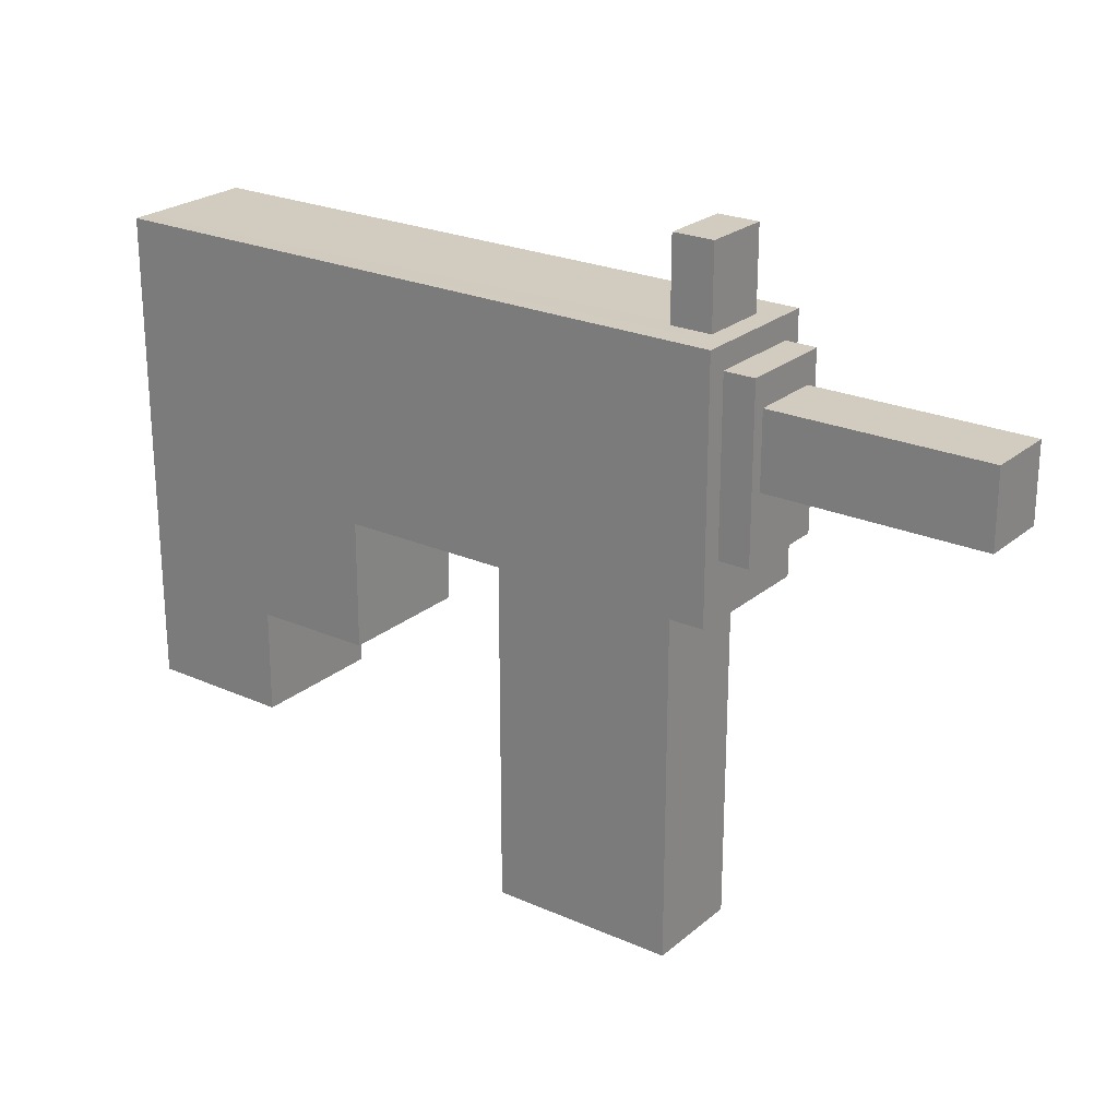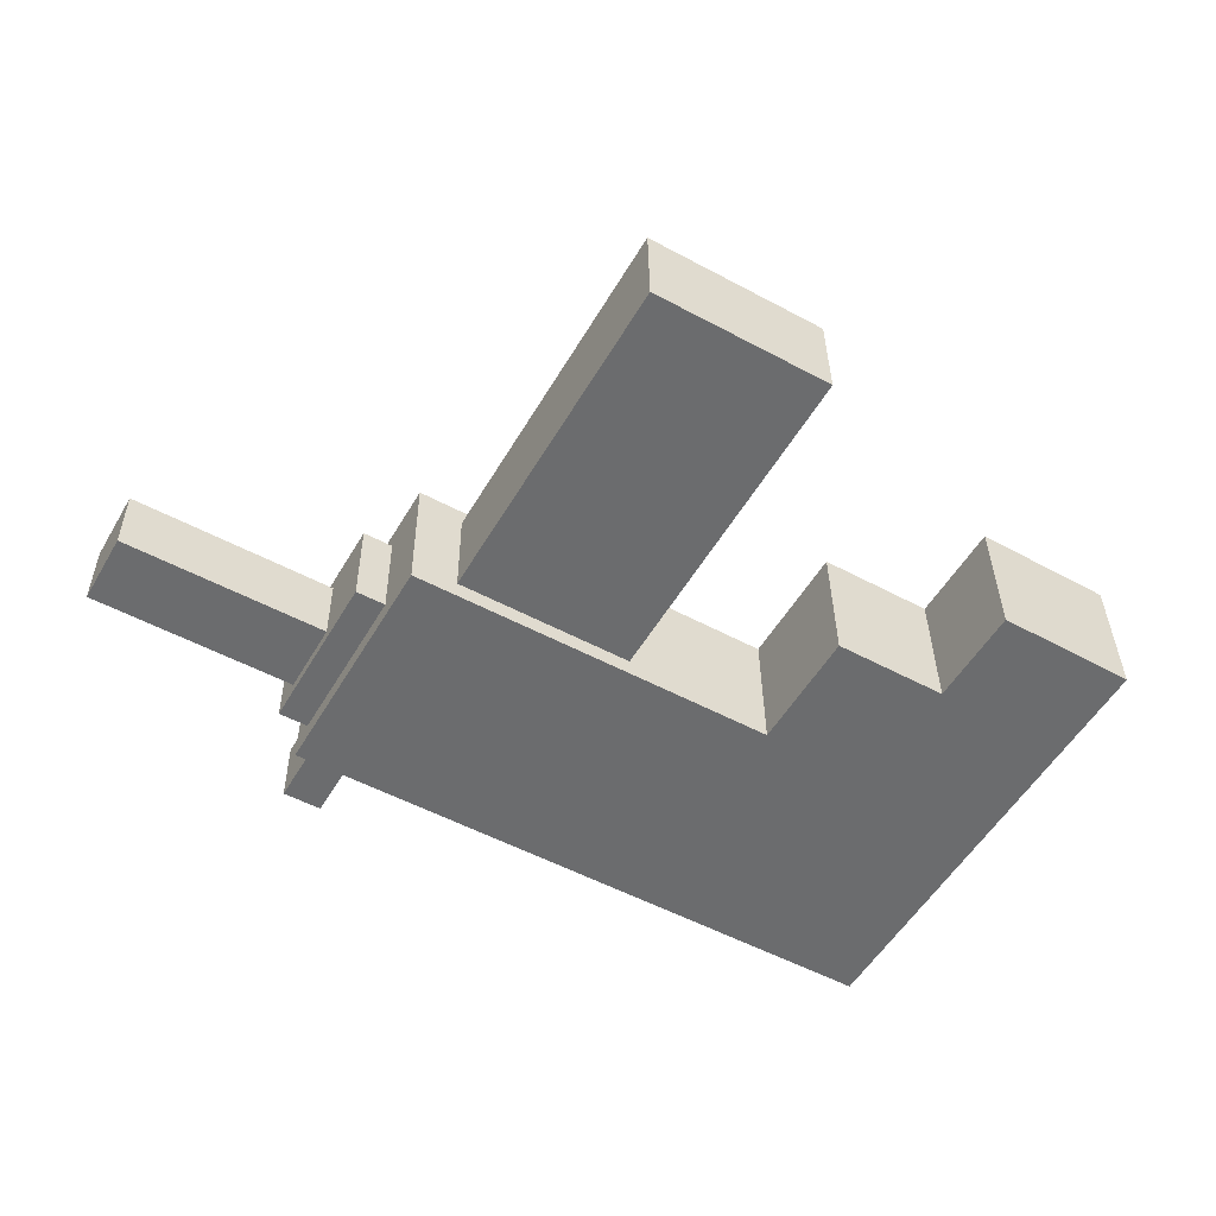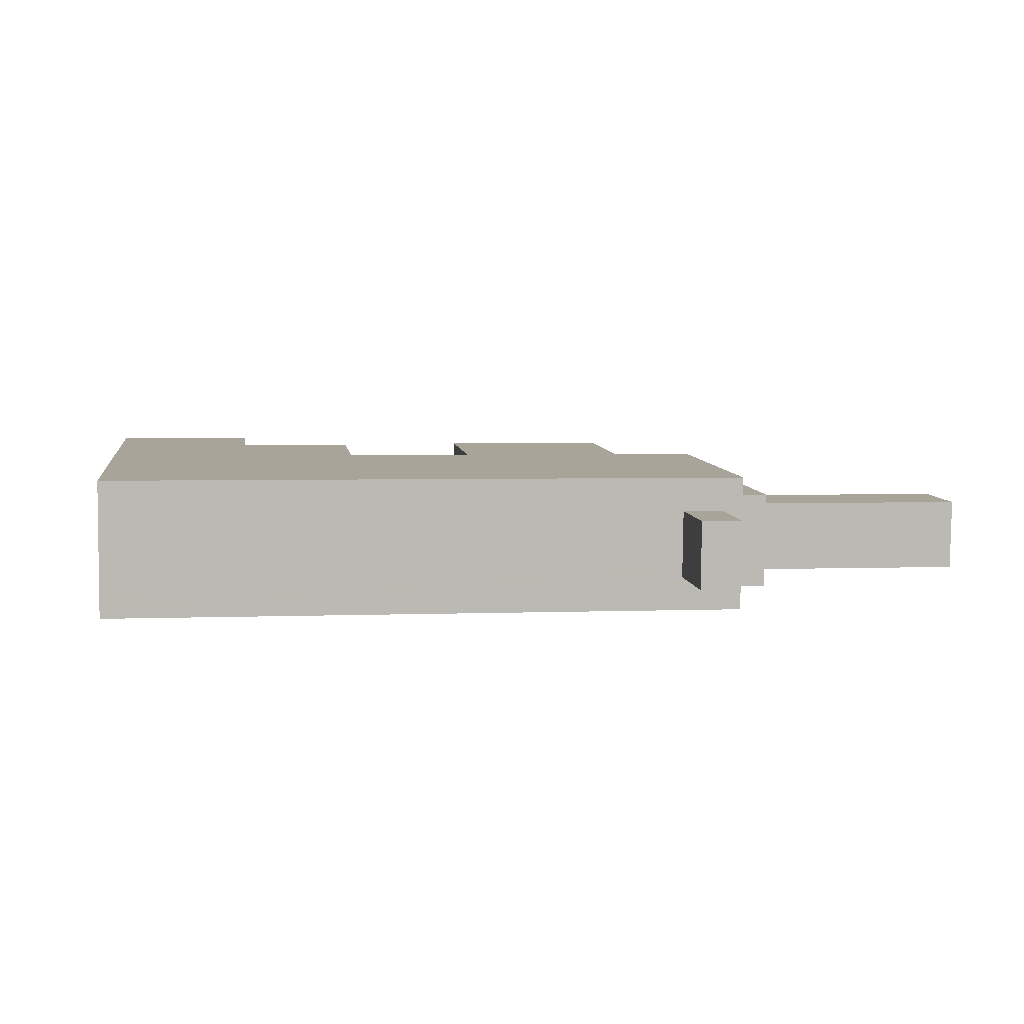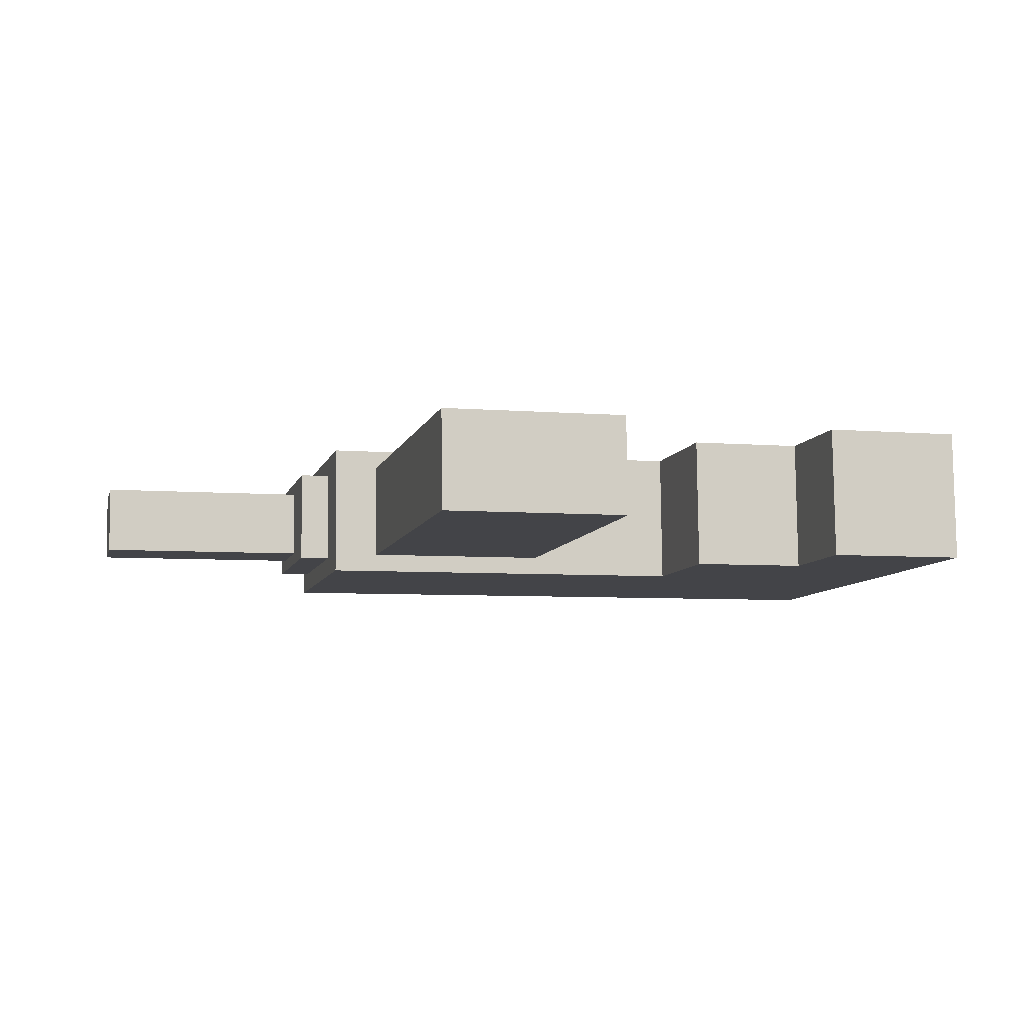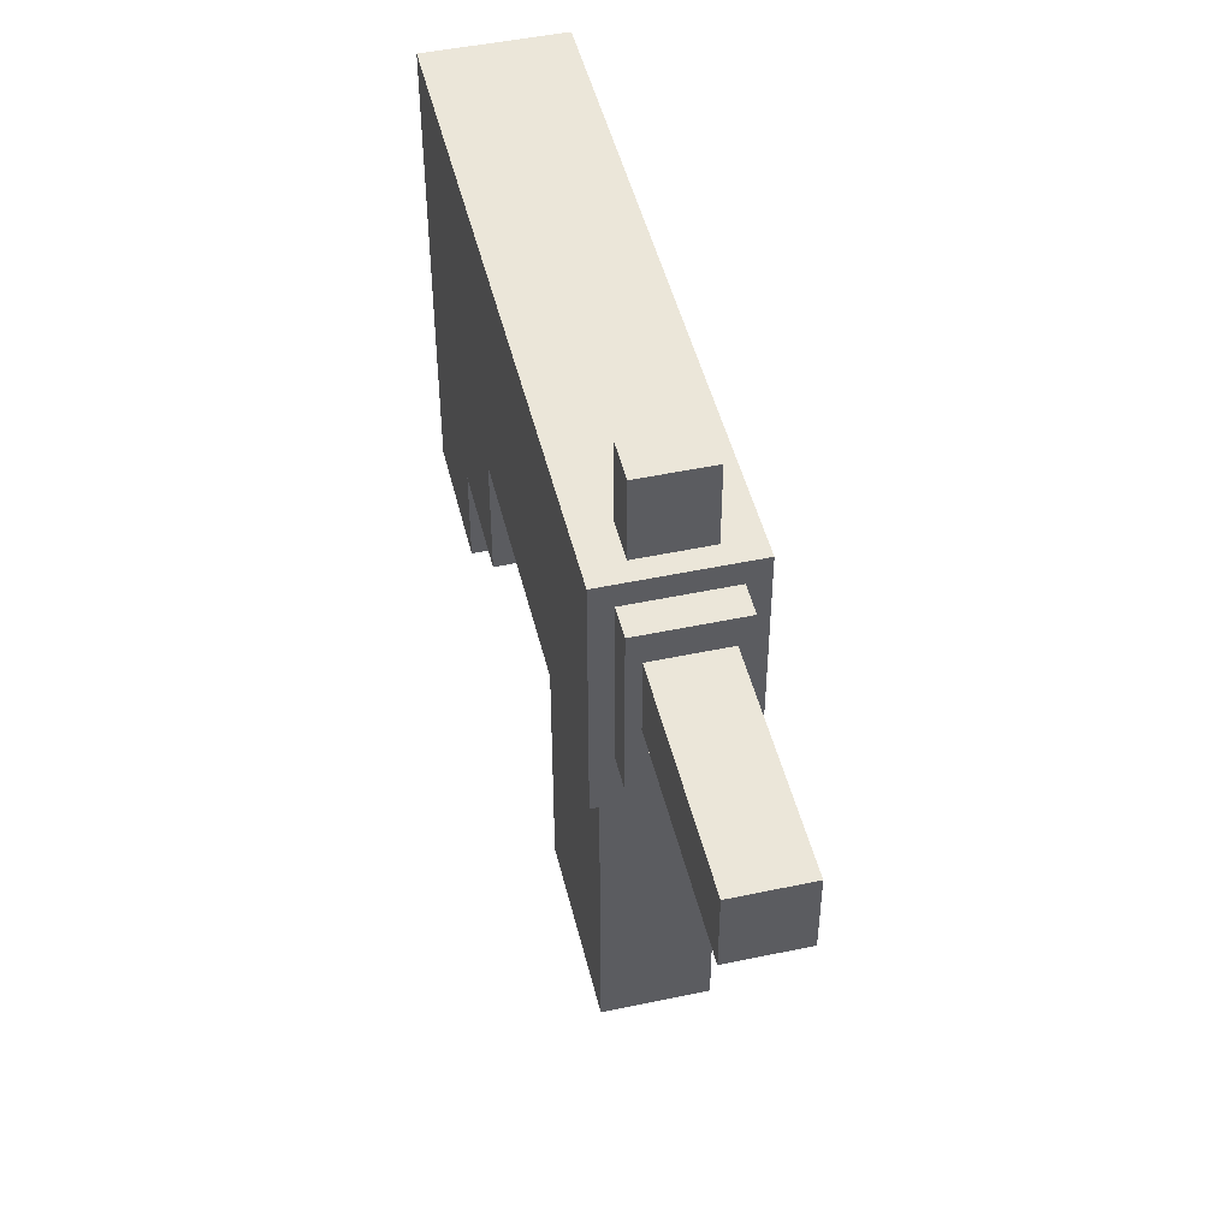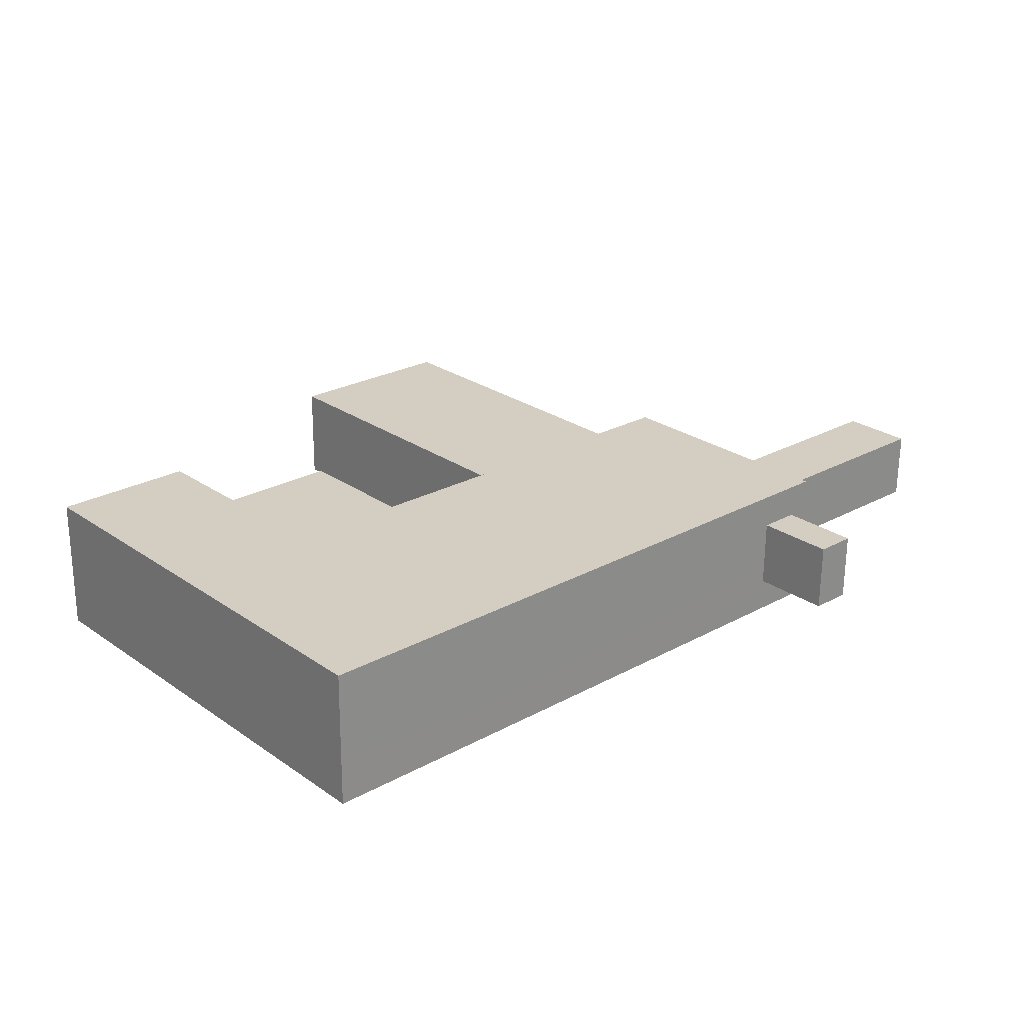
<metadata>
{"format":"obj","ext":"obj","renderer":"f3d","projection":"perspective","resolution":1024,"background":"white","views":[{"elev":23.8,"azim":-144.3,"up":"+Y"},{"elev":-53.8,"azim":-30.0,"up":"+Z"},{"elev":7.3,"azim":172.0,"up":"+Z"},{"elev":-8.4,"azim":-14.2,"up":"+Z"},{"elev":47.6,"azim":-104.1,"up":"+Y"},{"elev":25.5,"azim":138.0,"up":"+Z"}]}
</metadata>
<code>
g Weapon_SubMachineGun
v 0.06081 -0.1547 -0.06008
v 0.06035 -0.0604 -0.06009
v 0.05948 -0.1547 0.06564
v 0.05902 -0.0604 0.06564
v 0.1908 -0.1536 0.06702
v 0.1908 0.2845 0.06702
v 0.1921 -0.1536 -0.0587
v 0.1921 0.2845 -0.0587
v 0.1921 -0.1536 -0.0587
v 0.06081 -0.1547 -0.06008
v 0.1908 -0.1536 0.06702
v 0.05948 -0.1547 0.06564
v -0.6294 0.1668 0.02782
v -0.6287 0.1668 -0.03679
v -0.6294 0.2351 0.02782
v -0.6287 0.2351 -0.03679
v -0.3854 0.3565 0.02952
v -0.3848 0.3565 -0.03335
v -0.3478 0.3565 0.02991
v -0.3471 0.3565 -0.03295
v -0.3478 0.2834 0.02991
v -0.3478 0.3565 0.02991
v -0.3471 0.2834 -0.03295
v -0.3471 0.3565 -0.03295
v -0.3854 0.2834 0.02952
v -0.3848 0.2834 -0.03335
v -0.3854 0.3565 0.02952
v -0.3848 0.3565 -0.03335
v -0.4037 0.2834 -0.06498
v -0.3848 0.2834 -0.03335
v -0.405 0.2834 0.06074
v -0.3854 0.2834 0.02952
v -0.3471 0.2834 -0.03295
v 0.1921 0.2845 -0.0587
v -0.3478 0.2834 0.02991
v 0.1908 0.2845 0.06702
v -0.04813 -0.0604 -0.06123
v -0.04847 0.05536 -0.06123
v -0.04945 -0.0604 0.06449
v -0.0498 0.05536 0.06449
v 0.06035 -0.0604 -0.06009
v -0.04813 -0.0604 -0.06123
v 0.05902 -0.0604 0.06564
v -0.04945 -0.0604 0.06449
v -0.362 0.05536 0.04404
v -0.405 0.05536 0.06074
v -0.1912 0.05536 0.04584
v -0.0498 0.05536 0.06449
v -0.361 0.05536 -0.04737
v -0.4037 0.05536 -0.06498
v -0.1902 0.05536 -0.04557
v -0.04847 0.05536 -0.06123
v -0.405 0.05536 0.06074
v -0.405 0.2834 0.06074
v -0.0498 0.05536 0.06449
v 0.1908 0.2845 0.06702
v 0.05902 -0.0604 0.06564
v -0.04945 -0.0604 0.06449
v 0.1908 -0.1536 0.06702
v 0.05948 -0.1547 0.06564
v -0.04847 0.05536 -0.06123
v -0.04813 -0.0604 -0.06123
v 0.06035 -0.0604 -0.06009
v 0.1921 0.2845 -0.0587
v -0.4037 0.2834 -0.06498
v -0.4037 0.05536 -0.06498
v 0.1921 -0.1536 -0.0587
v 0.06081 -0.1547 -0.06008
v -0.3478 0.2834 0.02991
v -0.3854 0.2834 0.02952
v -0.3478 0.3565 0.02991
v -0.3854 0.3565 0.02952
v -0.3848 0.3565 -0.03335
v -0.3848 0.2834 -0.03335
v -0.3471 0.3565 -0.03295
v -0.3471 0.2834 -0.03295
v -0.362 -0.2685 0.04404
v -0.1912 -0.2685 0.04584
v -0.361 -0.2685 -0.04737
v -0.1902 -0.2685 -0.04557
v -0.405 0.05536 0.06074
v -0.4048 0.107 0.04202
v -0.405 0.2834 0.06074
v -0.4048 0.2621 0.04202
v -0.4039 0.107 -0.04626
v -0.4037 0.05536 -0.06498
v -0.4037 0.2834 -0.06498
v -0.4039 0.2621 -0.04626
v -0.4048 0.107 0.04202
v -0.4331 0.107 0.04173
v -0.4048 0.2621 0.04202
v -0.4331 0.2621 0.04173
v -0.4331 0.2621 0.04173
v -0.4321 0.2621 -0.04656
v -0.4048 0.2621 0.04202
v -0.4039 0.2621 -0.04626
v -0.4039 0.107 -0.04626
v -0.4321 0.107 -0.04656
v -0.4048 0.107 0.04202
v -0.4331 0.107 0.04173
v -0.4039 0.2621 -0.04626
v -0.4321 0.2621 -0.04656
v -0.4039 0.107 -0.04626
v -0.4321 0.107 -0.04656
v -0.4331 0.107 0.04173
v -0.4329 0.1668 0.02989
v -0.4331 0.2621 0.04173
v -0.4329 0.2351 0.02989
v -0.4323 0.2351 -0.03472
v -0.4321 0.2621 -0.04656
v -0.4323 0.1668 -0.03472
v -0.4321 0.107 -0.04656
v -0.4329 0.1668 0.02989
v -0.6294 0.1668 0.02782
v -0.4329 0.2351 0.02989
v -0.6294 0.2351 0.02782
v -0.4329 0.2351 0.02989
v -0.6294 0.2351 0.02782
v -0.4323 0.2351 -0.03472
v -0.6287 0.2351 -0.03679
v -0.4323 0.2351 -0.03472
v -0.6287 0.2351 -0.03679
v -0.4323 0.1668 -0.03472
v -0.6287 0.1668 -0.03679
v -0.4323 0.1668 -0.03472
v -0.6287 0.1668 -0.03679
v -0.4329 0.1668 0.02989
v -0.6294 0.1668 0.02782
v -0.362 0.05536 0.04404
v -0.362 -0.2685 0.04404
v -0.361 0.05536 -0.04737
v -0.361 -0.2685 -0.04737
v -0.1902 0.05536 -0.04557
v -0.1902 -0.2685 -0.04557
v -0.1912 0.05536 0.04584
v -0.1912 -0.2685 0.04584
v -0.361 0.05536 -0.04737
v -0.361 -0.2685 -0.04737
v -0.1902 0.05536 -0.04557
v -0.1902 -0.2685 -0.04557
v -0.1912 0.05536 0.04584
v -0.1912 -0.2685 0.04584
v -0.362 0.05536 0.04404
v -0.362 -0.2685 0.04404
f 3 2 1
f 3 4 2
f 7 6 5
f 7 8 6
f 11 10 9
f 11 12 10
f 15 14 13
f 15 16 14
f 19 18 17
f 19 20 18
f 23 22 21
f 23 24 22
f 27 26 25
f 27 28 26
f 31 30 29
f 31 32 30
f 29 30 33
f 29 33 34
f 35 34 33
f 32 31 35
f 35 36 34
f 35 31 36
f 39 38 37
f 39 40 38
f 43 42 41
f 43 44 42
f 47 46 45
f 47 48 46
f 49 45 46
f 49 46 50
f 50 51 49
f 48 47 51
f 50 52 51
f 48 51 52
f 55 54 53
f 55 56 54
f 55 57 56
f 55 58 57
f 57 59 56
f 57 60 59
f 63 62 61
f 64 63 61
f 61 65 64
f 61 66 65
f 64 67 63
f 67 68 63
f 71 70 69
f 71 72 70
f 75 74 73
f 75 76 74
f 79 78 77
f 79 80 78
f 83 82 81
f 83 84 82
f 81 82 85
f 81 85 86
f 85 87 86
f 85 88 87
f 83 88 84
f 83 87 88
f 91 90 89
f 91 92 90
f 95 94 93
f 95 96 94
f 99 98 97
f 99 100 98
f 103 102 101
f 103 104 102
f 107 106 105
f 107 108 106
f 107 109 108
f 107 110 109
f 105 106 111
f 111 109 110
f 105 111 112
f 111 110 112
f 115 114 113
f 115 116 114
f 119 118 117
f 119 120 118
f 123 122 121
f 123 124 122
f 127 126 125
f 127 128 126
f 131 130 129
f 131 132 130
f 135 134 133
f 135 136 134
f 139 138 137
f 139 140 138
f 143 142 141
f 143 144 142

</code>
